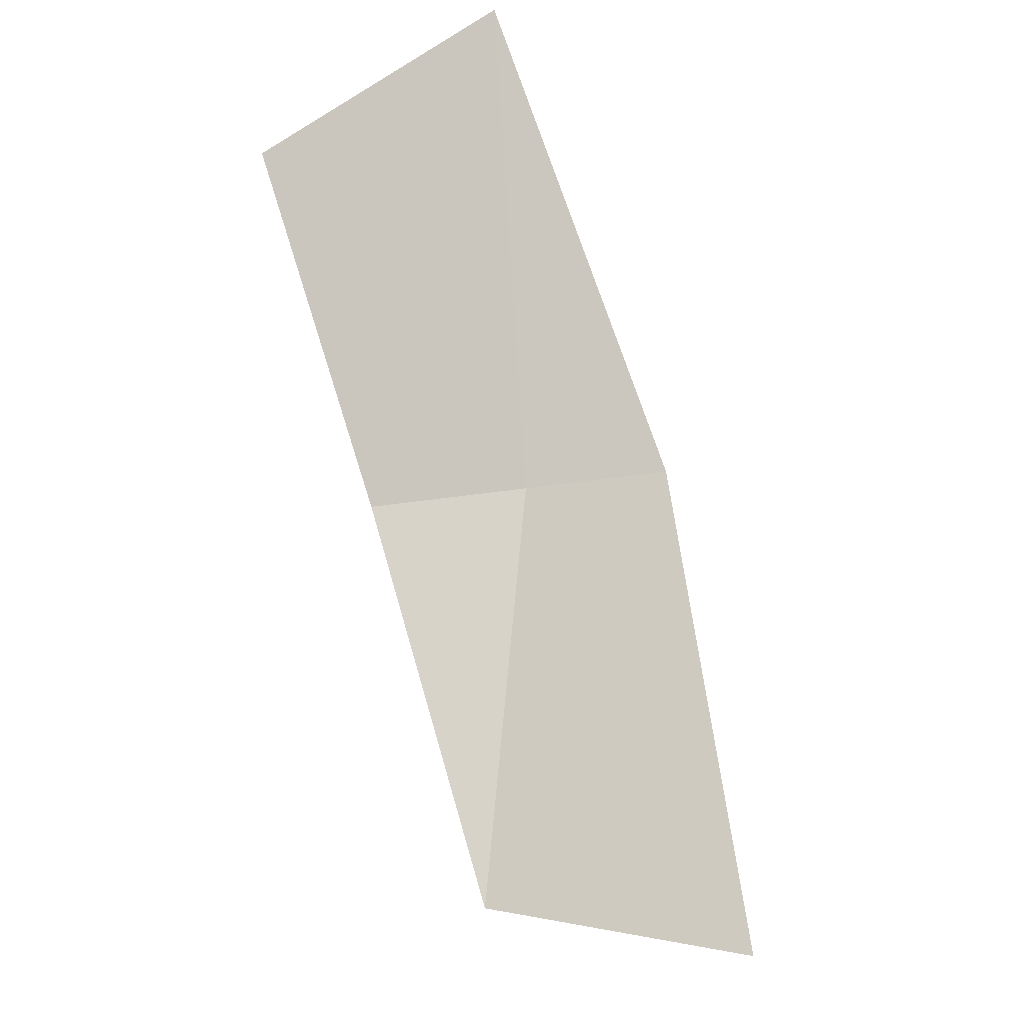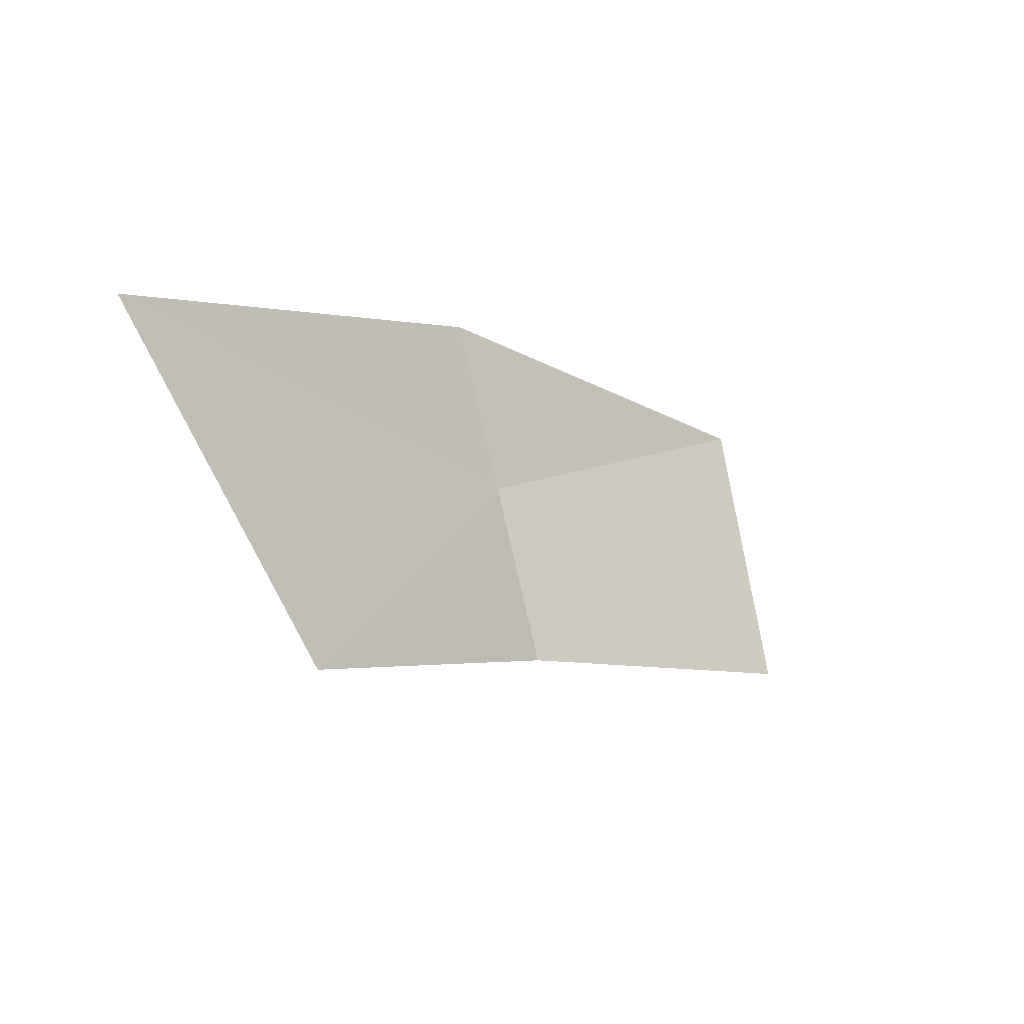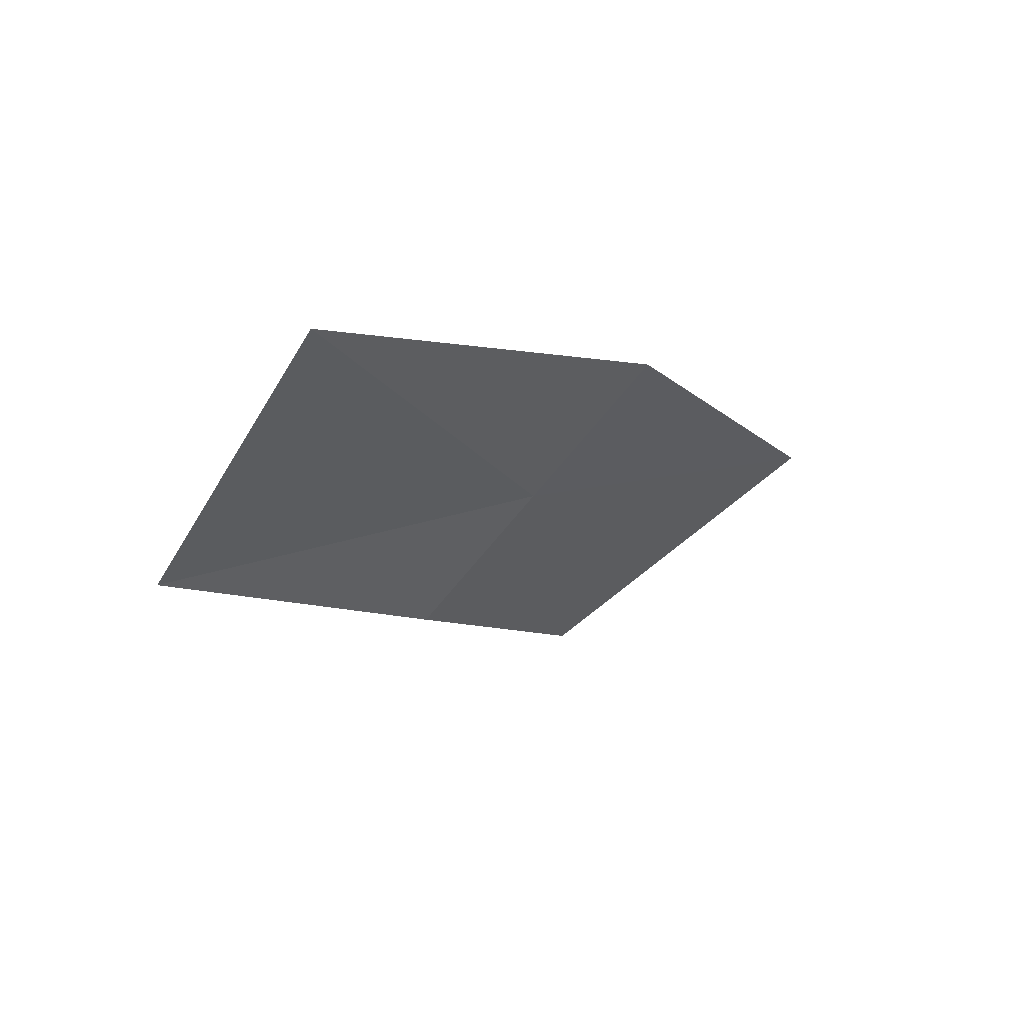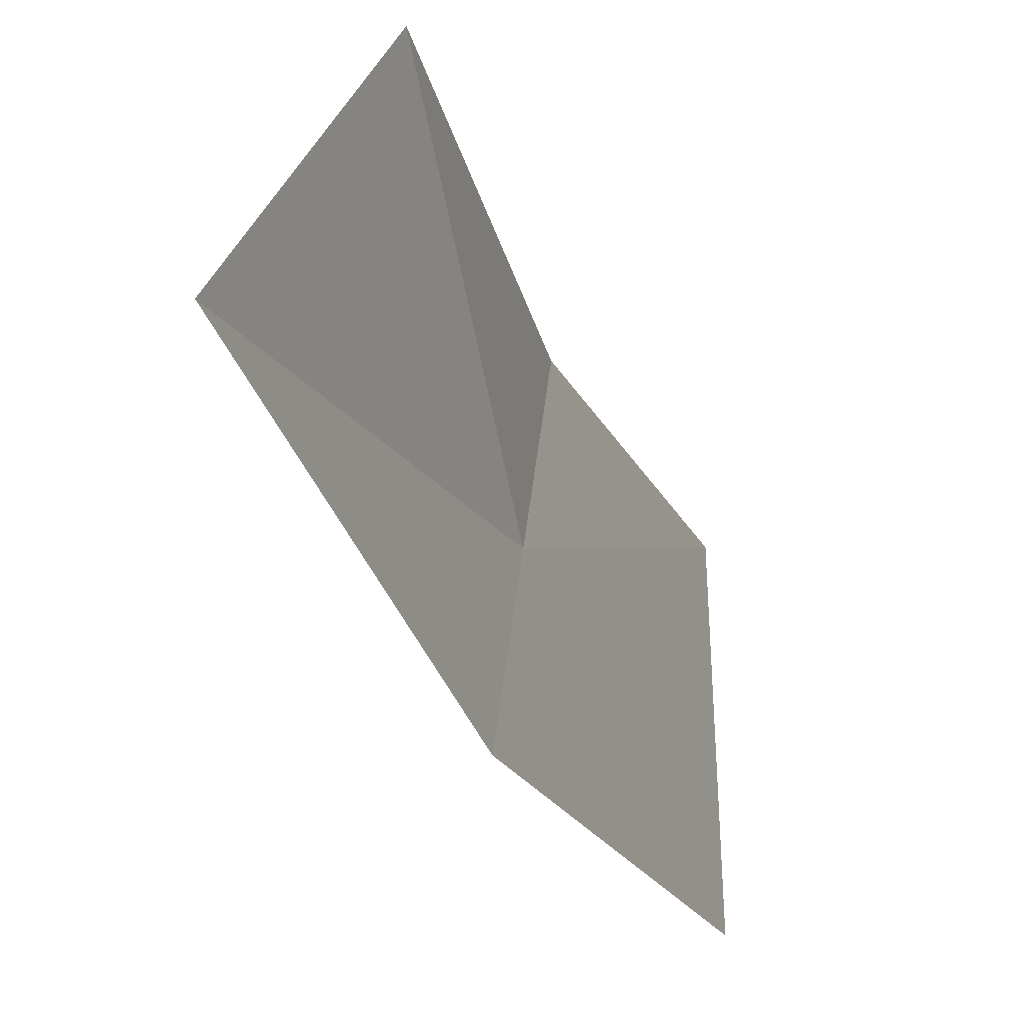
<metadata>
{"format":"obj","ext":"obj","renderer":"f3d","projection":"perspective","resolution":1024,"background":"white","views":[{"elev":27.6,"azim":54.6,"up":"+Y"},{"elev":79.7,"azim":-14.2,"up":"+Y"},{"elev":-75.1,"azim":140.2,"up":"+Y"},{"elev":-27.2,"azim":56.2,"up":"+Z"}]}
</metadata>
<code>
v -0.1209 -0.2468 0.8081
v -0.104 -0.2718 0.8038
v -0.1206 -0.2485 0.7978
v -0.1321 -0.2278 0.8181
v -0.1212 -0.245 0.8184
v -0.1065 -0.262 0.8211
v -0.1368 -0.2236 0.7991
f 1 3 2
f 1 5 4
f 1 6 5
f 1 7 3
f 1 2 6
f 1 4 7

</code>
